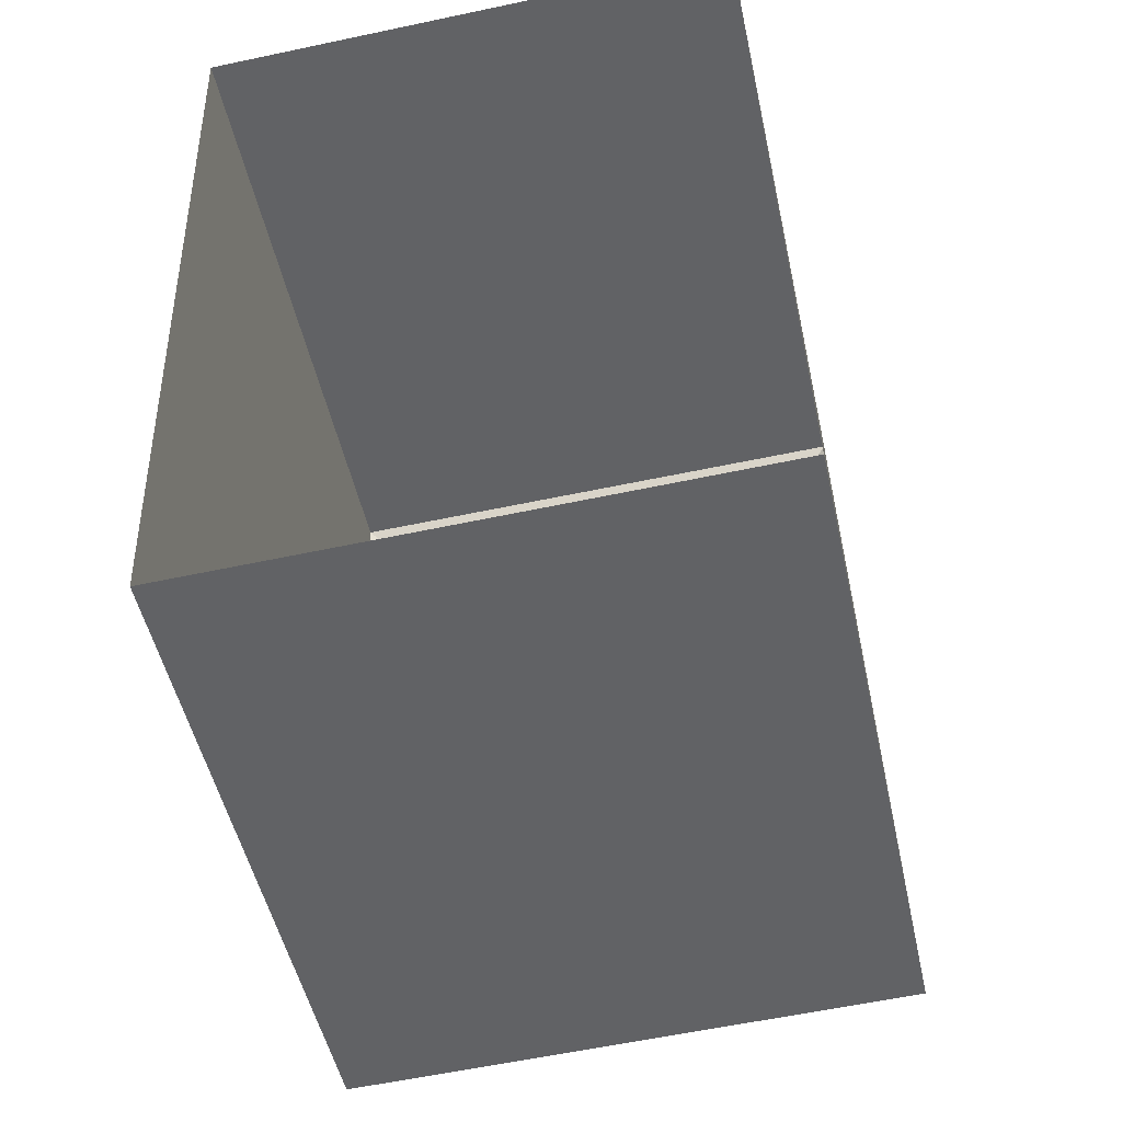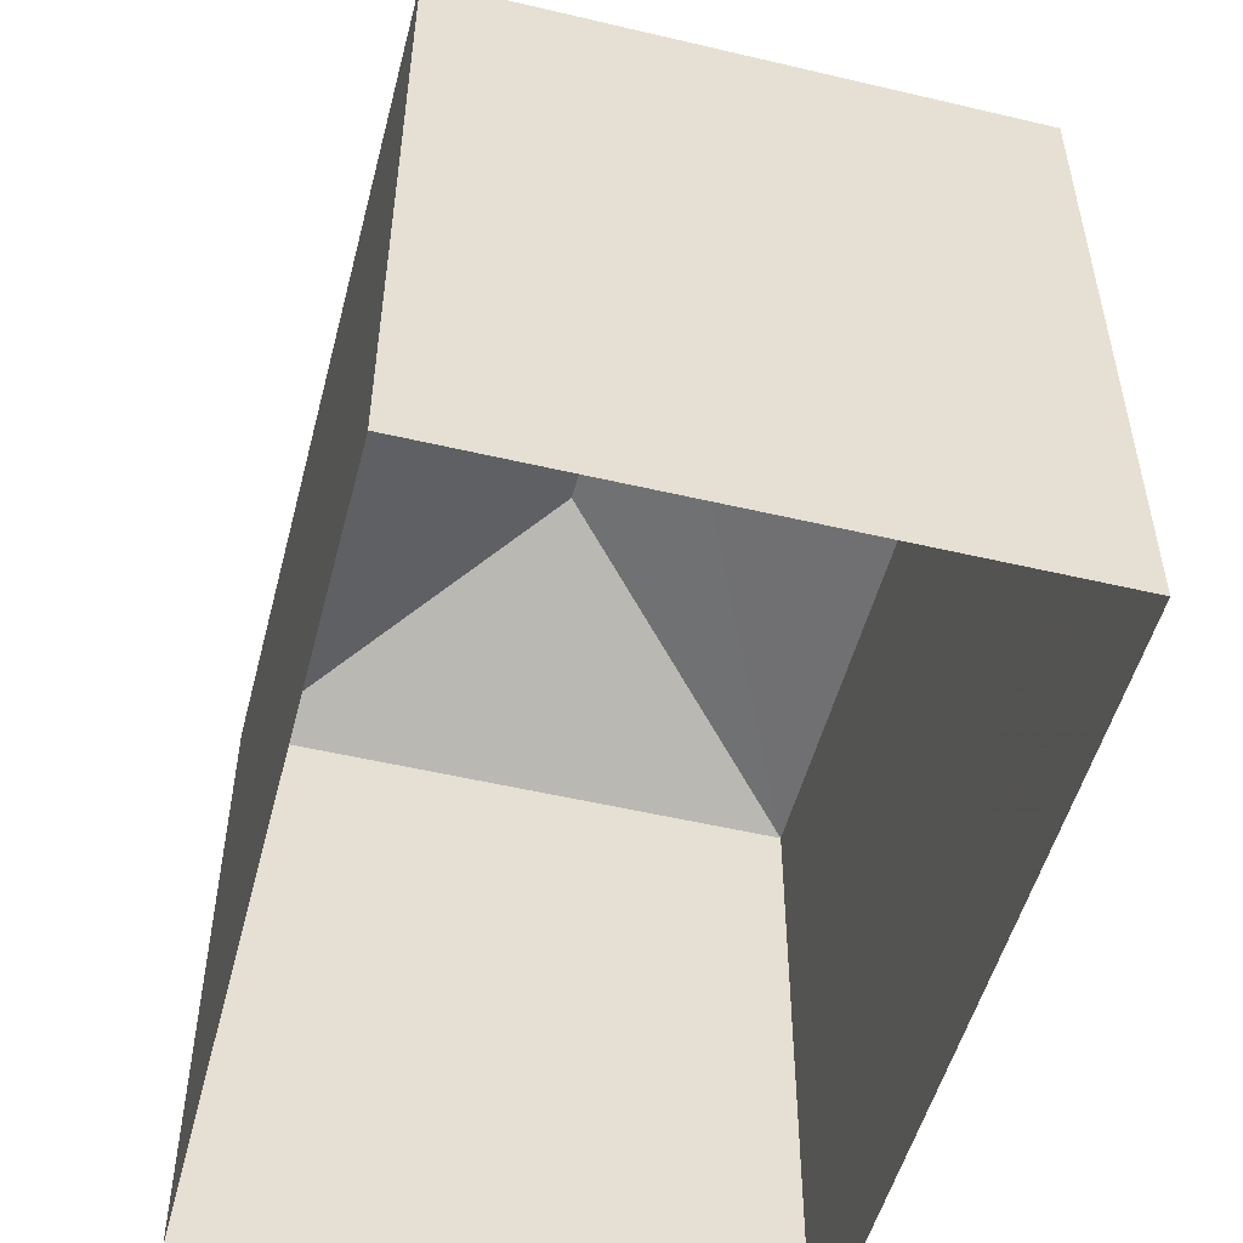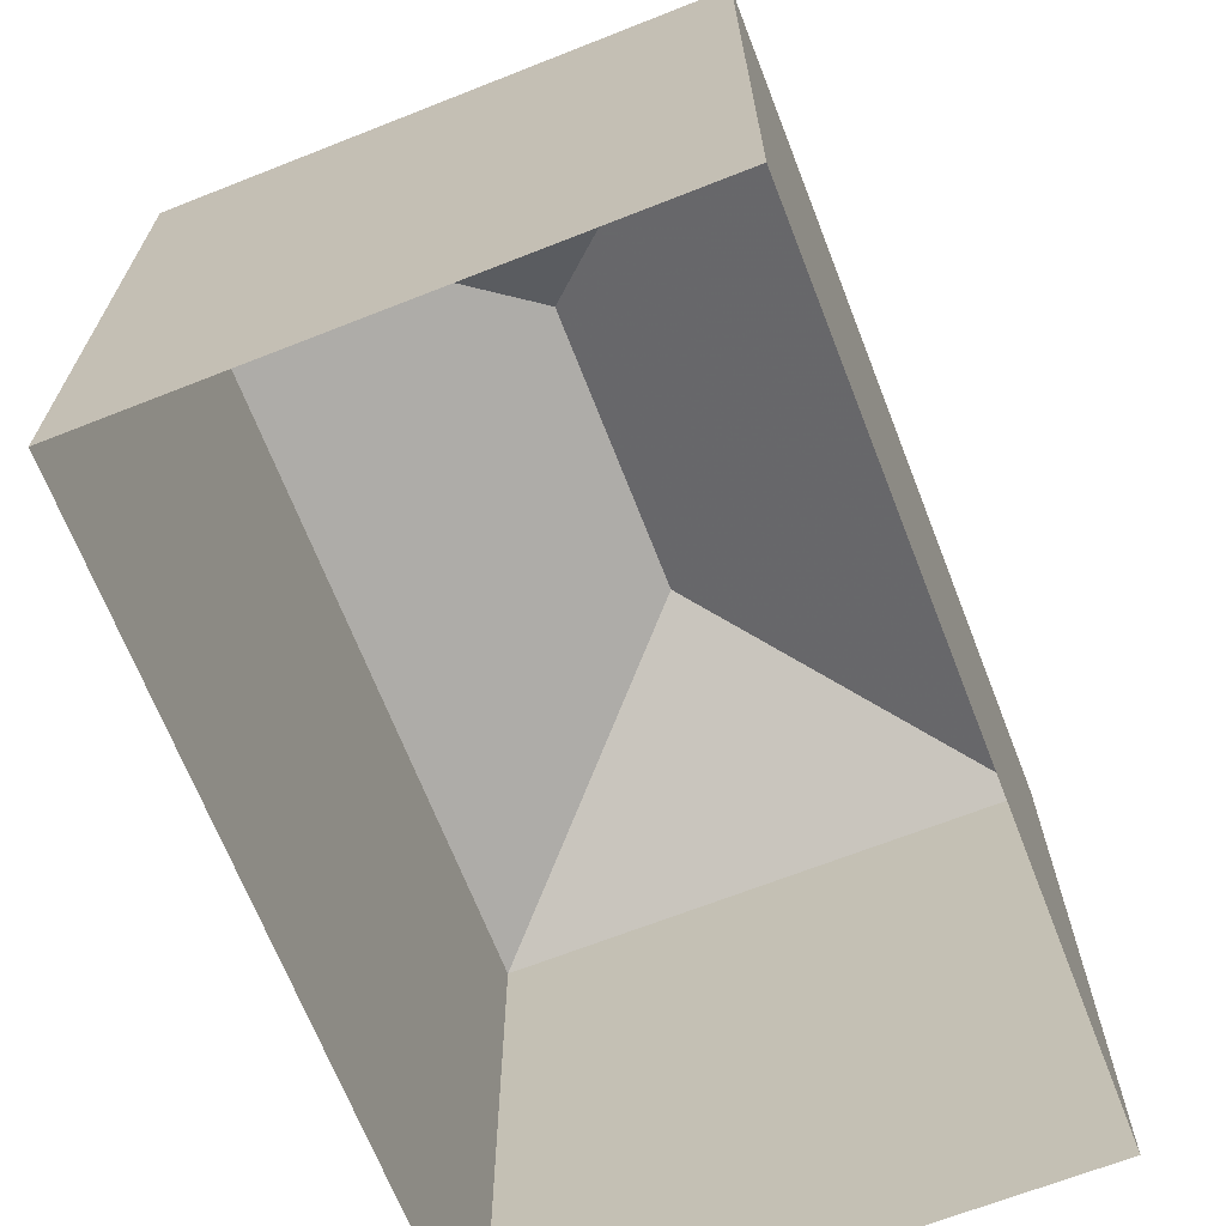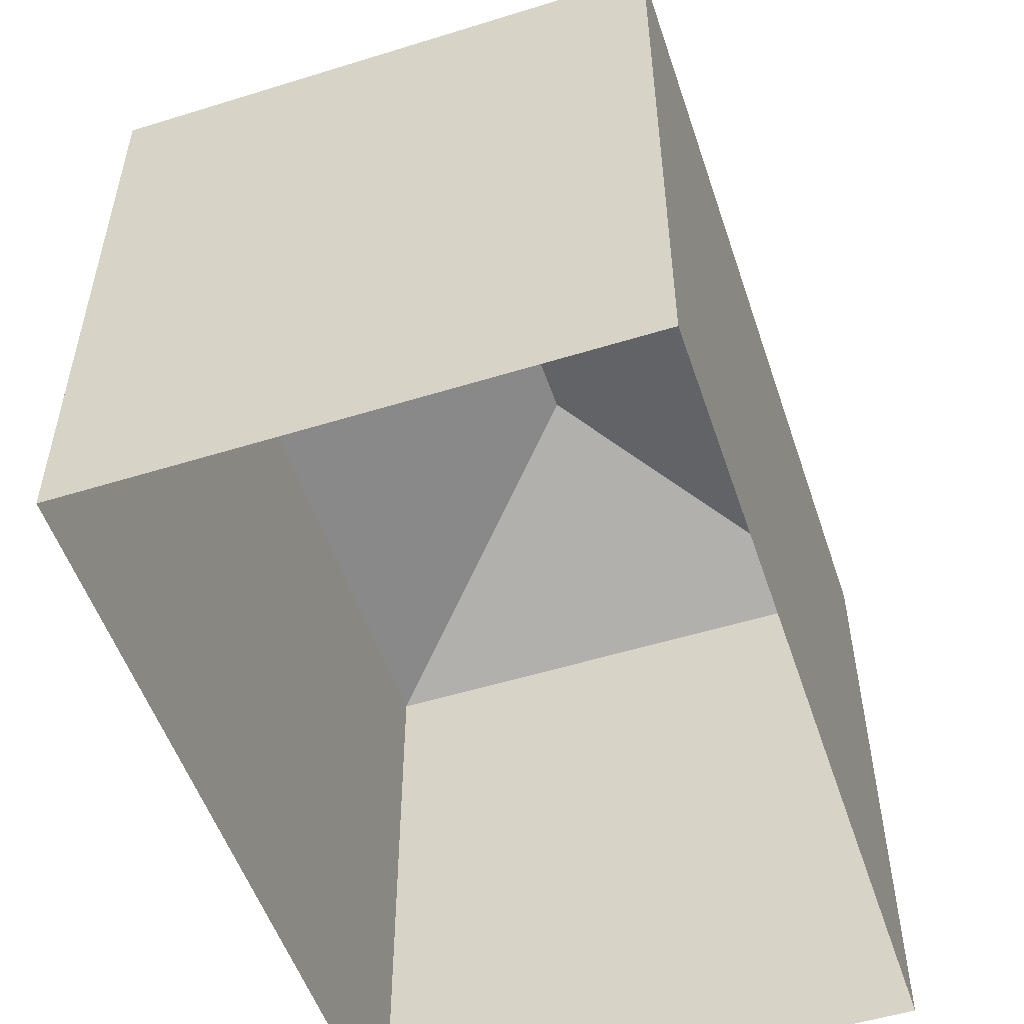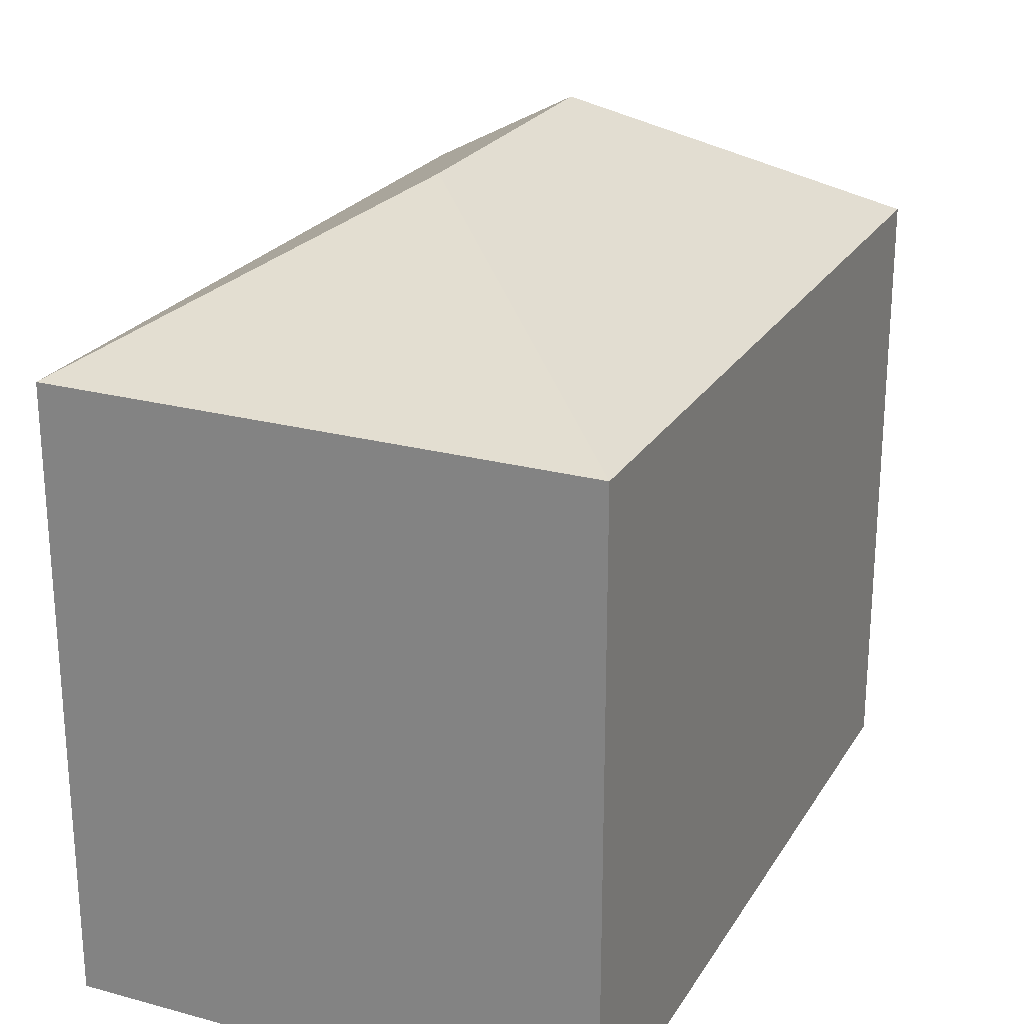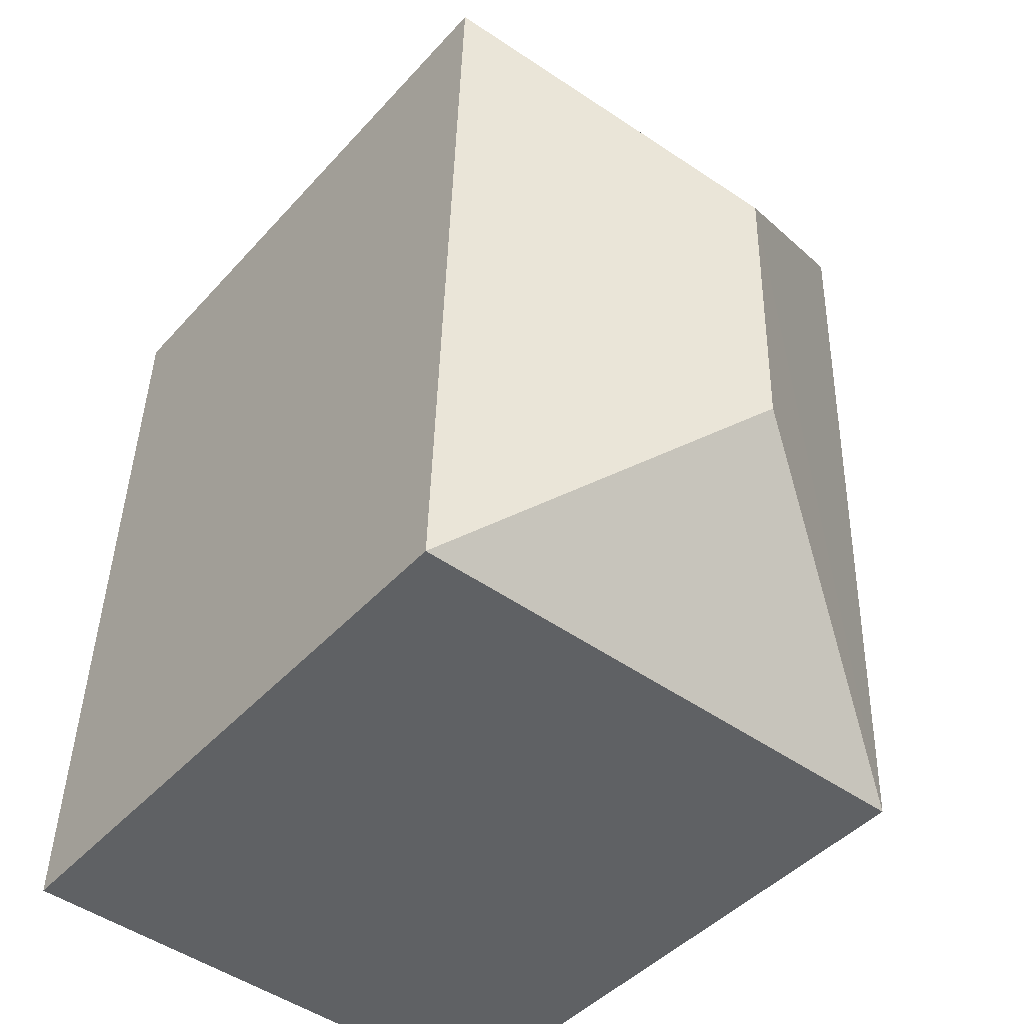
<metadata>
{"format":"obj","ext":"obj","renderer":"f3d","projection":"perspective","resolution":1024,"background":"white","views":[{"elev":-50.0,"azim":-167.8,"up":"+Y"},{"elev":-51.5,"azim":163.7,"up":"+Z"},{"elev":-67.6,"azim":19.5,"up":"+Z"},{"elev":-52.8,"azim":16.5,"up":"+Z"},{"elev":23.6,"azim":-157.7,"up":"+Z"},{"elev":-44.4,"azim":-38.7,"up":"+Y"}]}
</metadata>
<code>
v -3.726e+05 -1.045e+05 27.87
v -3.726e+05 -1.045e+05 27.87
v -3.726e+05 -1.045e+05 27.87
v -3.726e+05 -1.045e+05 27.87
v -3.726e+05 -1.045e+05 37.17
v -3.726e+05 -1.045e+05 35.37
v -3.726e+05 -1.045e+05 35.37
v -3.726e+05 -1.045e+05 35.37
v -3.726e+05 -1.045e+05 37.17
v -3.726e+05 -1.045e+05 35.37
f 1 2 3
f 4 1 3
f 5 6 7
f 7 8 9
f 5 7 9
f 9 6 5
f 9 10 6
f 9 8 10
f 10 1 4
f 6 10 4
f 7 4 3
f 7 6 4
f 7 3 2
f 8 7 2
f 10 2 1
f 10 8 2

</code>
